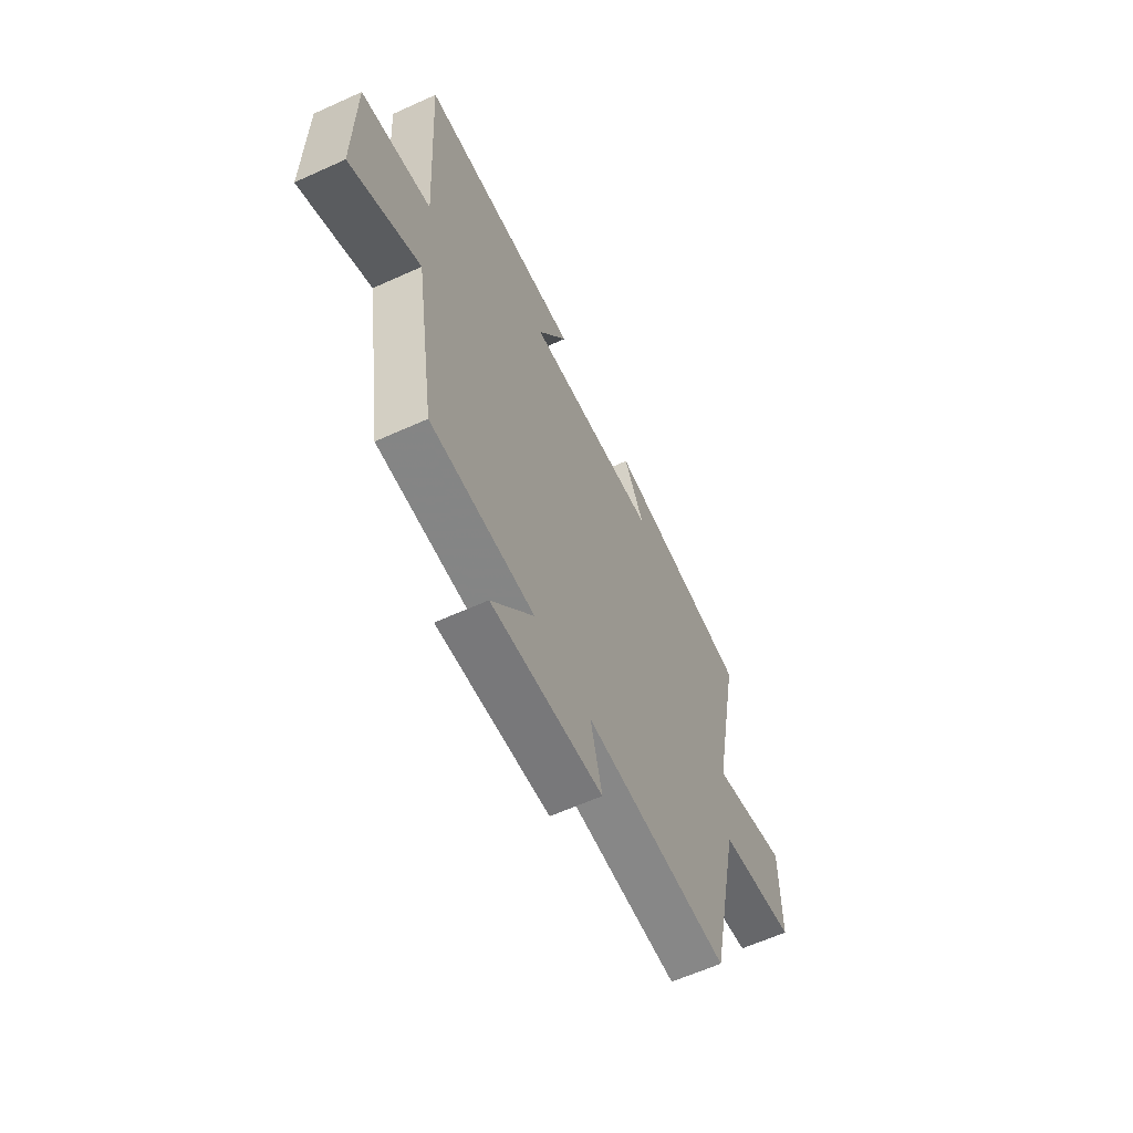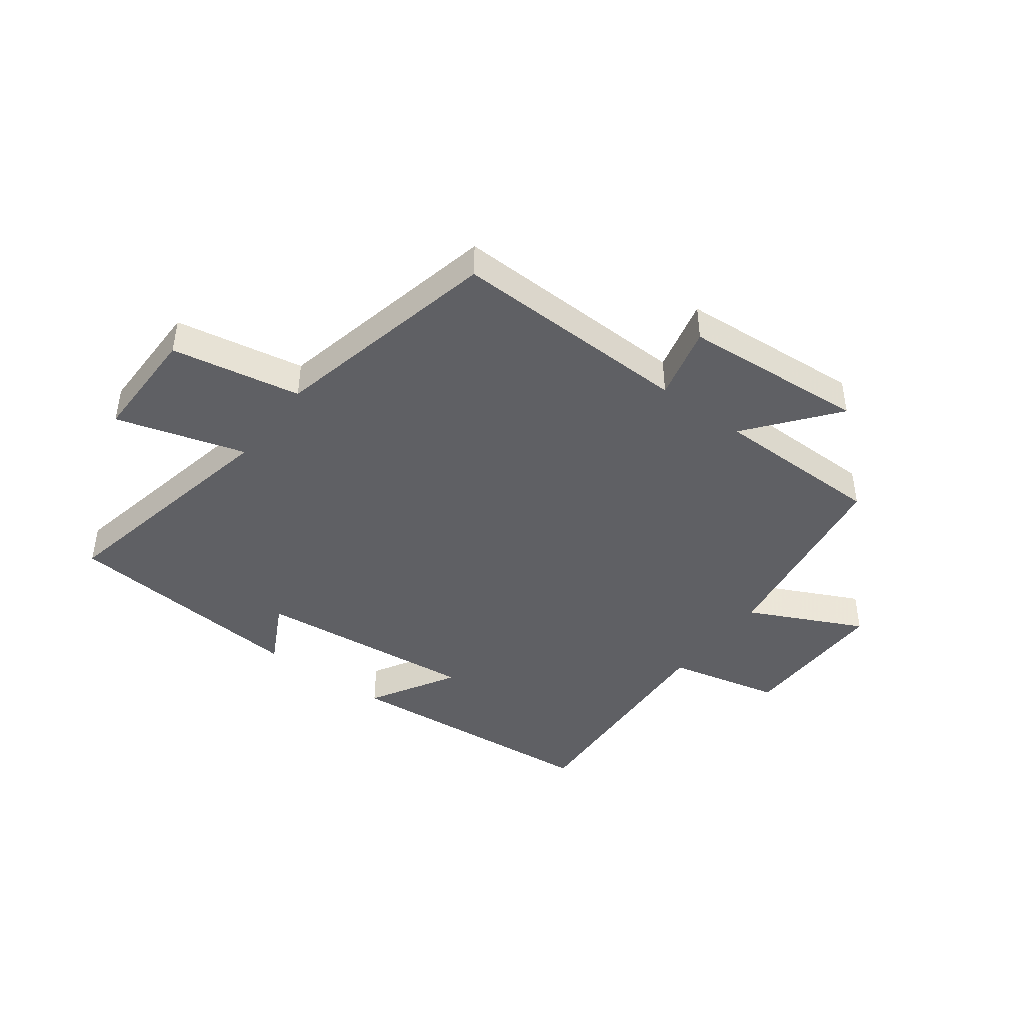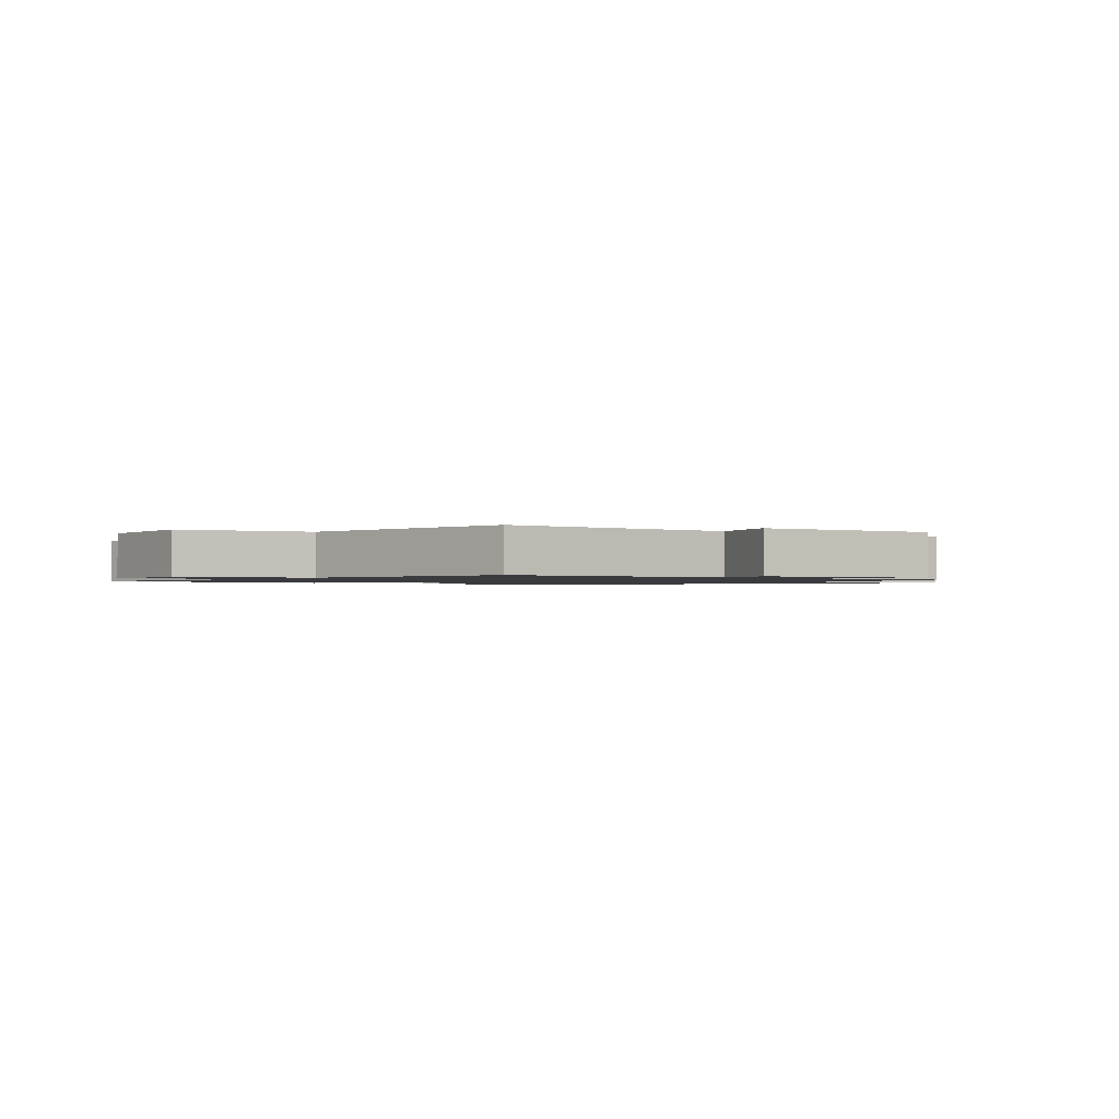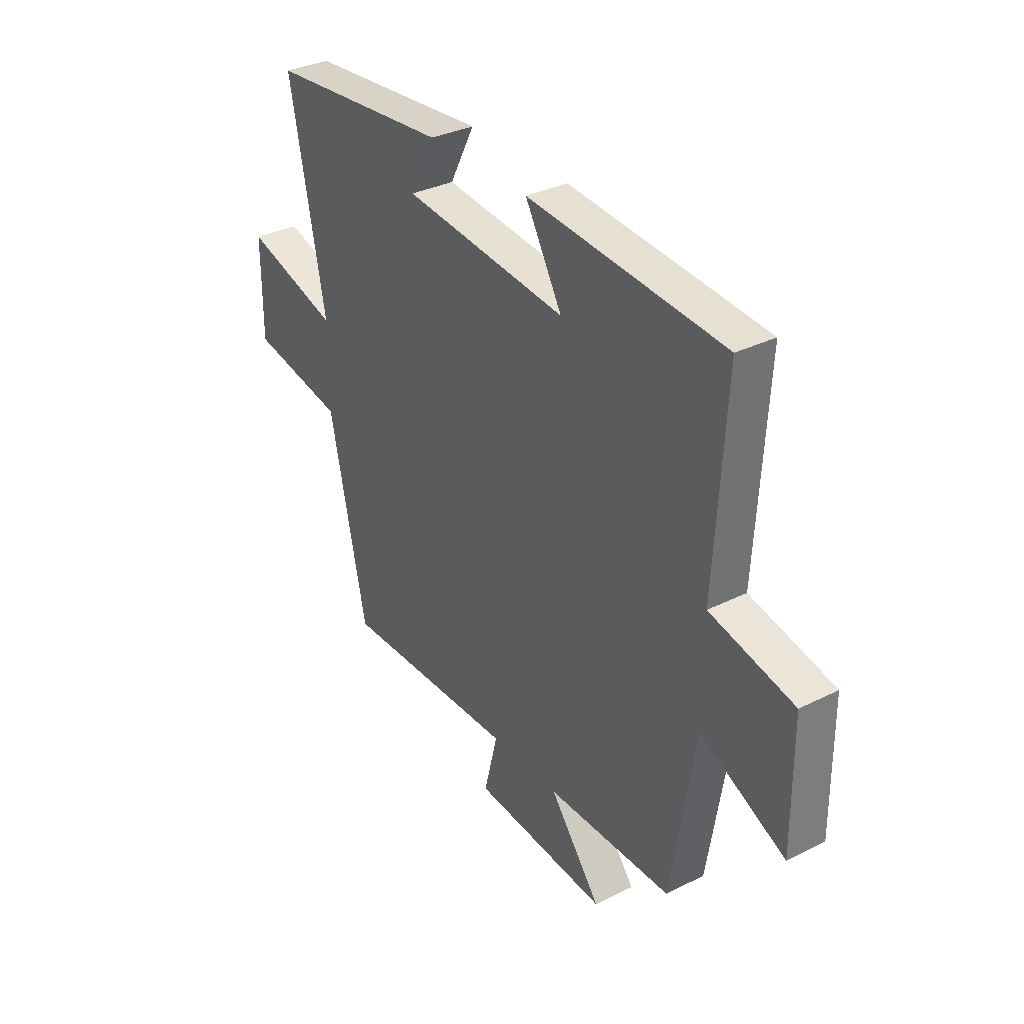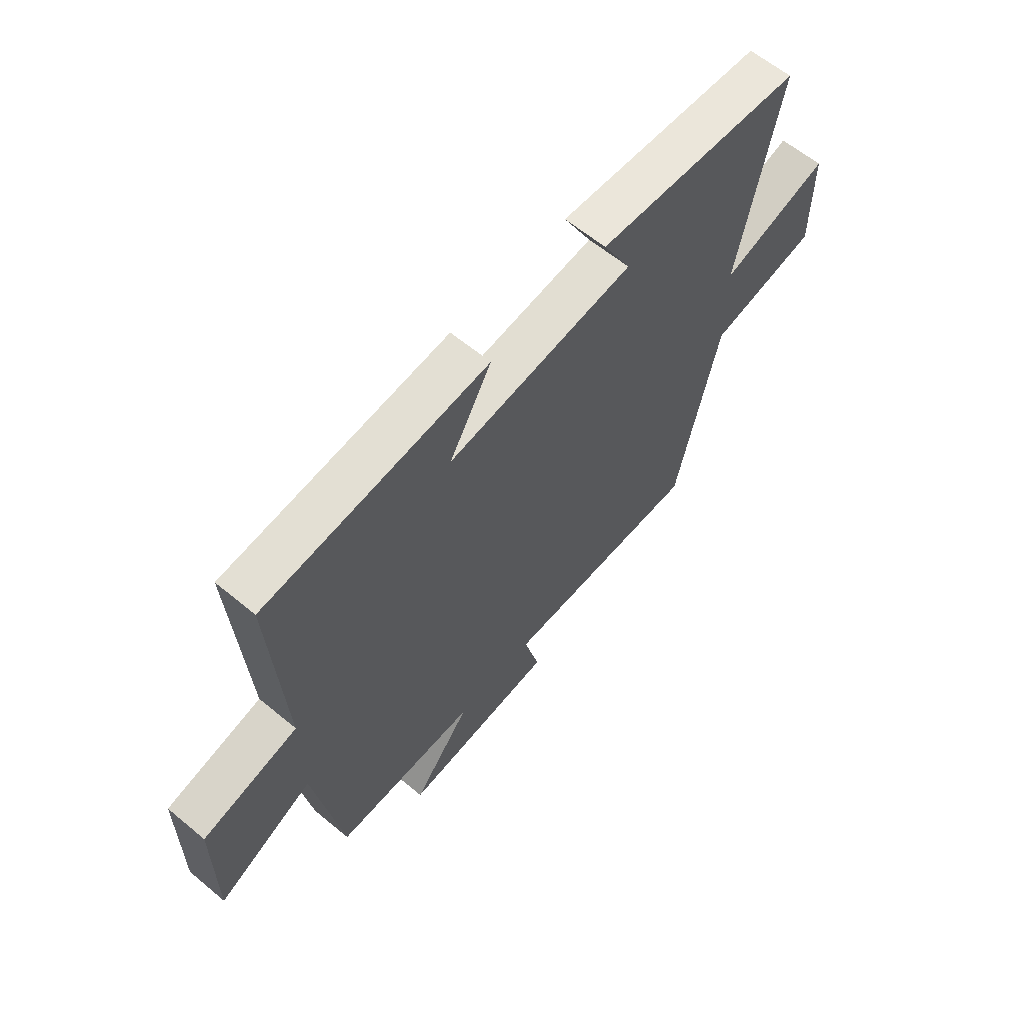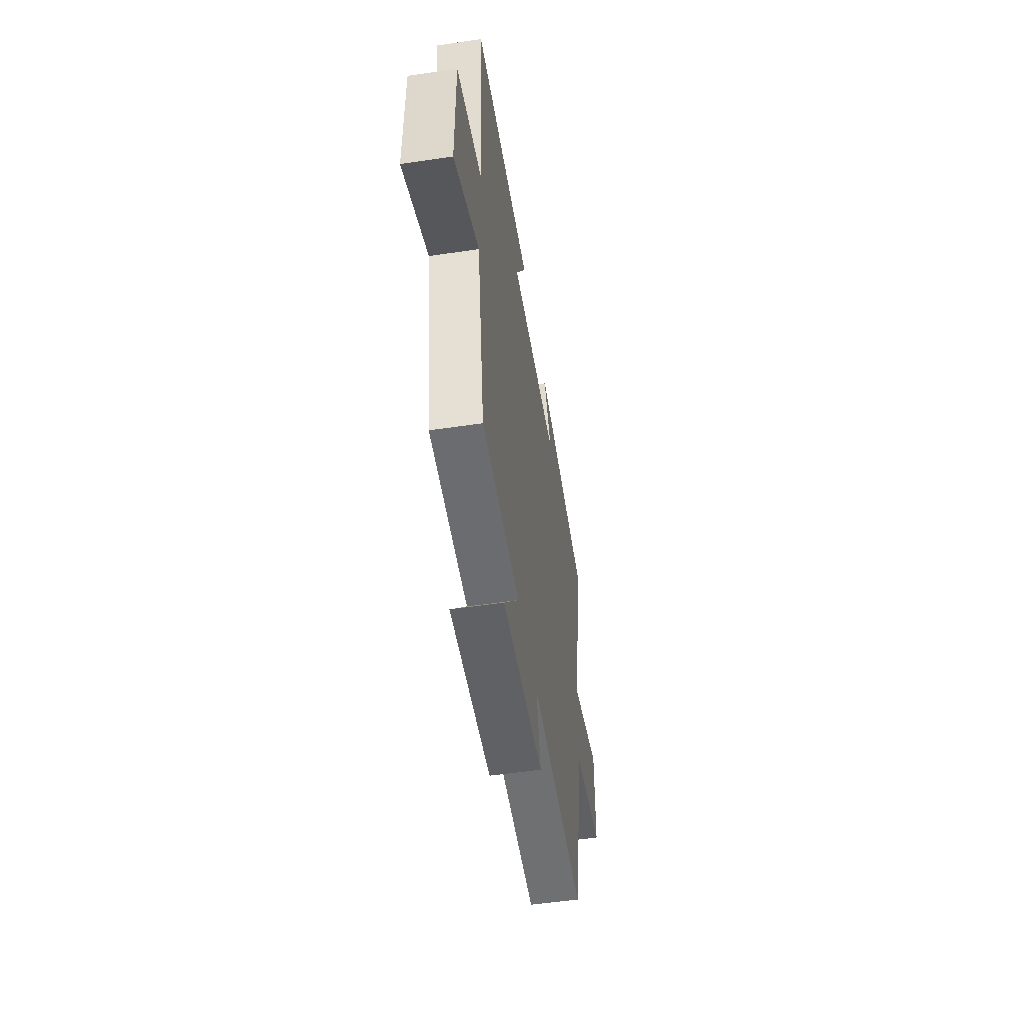
<metadata>
{"format":"obj","ext":"obj","renderer":"f3d","projection":"perspective","resolution":1024,"background":"white","views":[{"elev":-61.1,"azim":-65.1,"up":"+Z"},{"elev":-43.2,"azim":143.2,"up":"+Y"},{"elev":-1.3,"azim":144.8,"up":"+Y"},{"elev":33.1,"azim":-124.6,"up":"+Z"},{"elev":61.8,"azim":-49.9,"up":"+Z"},{"elev":-53.2,"azim":-81.0,"up":"+Z"}]}
</metadata>
<code>
v 0.582 0.07 0.462
v 0.5 0.07 0.053
v 0.719 0.07 0.117
v 0.719 0.07 -0.081
v 0.5 0.07 -0.121
v 0.415 0.07 -0.512
v 0.007 0.07 -0.5
v 0.039 0.07 -0.627
v -0.273 0.07 -0.649
v -0.155 0.07 -0.5
v -0.445 0.07 -0.497
v -0.5 0.07 -0.154
v -0.695 0.07 -0.248
v -0.693 0.07 0.012
v -0.5 0.07 0.056
v -0.524 0.07 0.462
v -0.072 0.07 0.5
v -0.157 0.07 0.352
v 0.221 0.07 0.39
v 0.164 0.07 0.5
v 0.582 0 0.462
v 0.5 0 0.053
v 0.719 0 0.117
v 0.719 0 -0.081
v 0.5 0 -0.121
v 0.415 0 -0.512
v 0.007 0 -0.5
v 0.039 0 -0.627
v -0.273 0 -0.649
v -0.155 0 -0.5
v -0.445 0 -0.497
v -0.5 0 -0.154
v -0.695 0 -0.248
v -0.693 0 0.012
v -0.5 0 0.056
v -0.524 0 0.462
v -0.072 0 0.5
v -0.157 0 0.352
v 0.221 0 0.39
v 0.164 0 0.5
f 19 20 1 2
f 18 19 2
f 15 16 17 18
f 15 18 2
f 12 13 14 15
f 12 15 2
f 11 12 2
f 10 11 2
f 7 8 9 10
f 7 10 2 3
f 5 6 7
f 5 7 3
f 3 4 5
f 22 21 40 39
f 22 39 38
f 38 37 36 35
f 22 38 35
f 35 34 33 32
f 22 35 32
f 22 32 31
f 22 31 30
f 30 29 28 27
f 23 22 30 27
f 27 26 25
f 23 27 25
f 25 24 23
f 1 21 22 2
f 2 22 23 3
f 3 23 24 4
f 4 24 25 5
f 5 25 26 6
f 6 26 27 7
f 7 27 28 8
f 8 28 29 9
f 9 29 30 10
f 10 30 31 11
f 11 31 32 12
f 12 32 33 13
f 13 33 34 14
f 14 34 35 15
f 15 35 36 16
f 16 36 37 17
f 17 37 38 18
f 18 38 39 19
f 19 39 40 20
f 20 40 21 1

</code>
